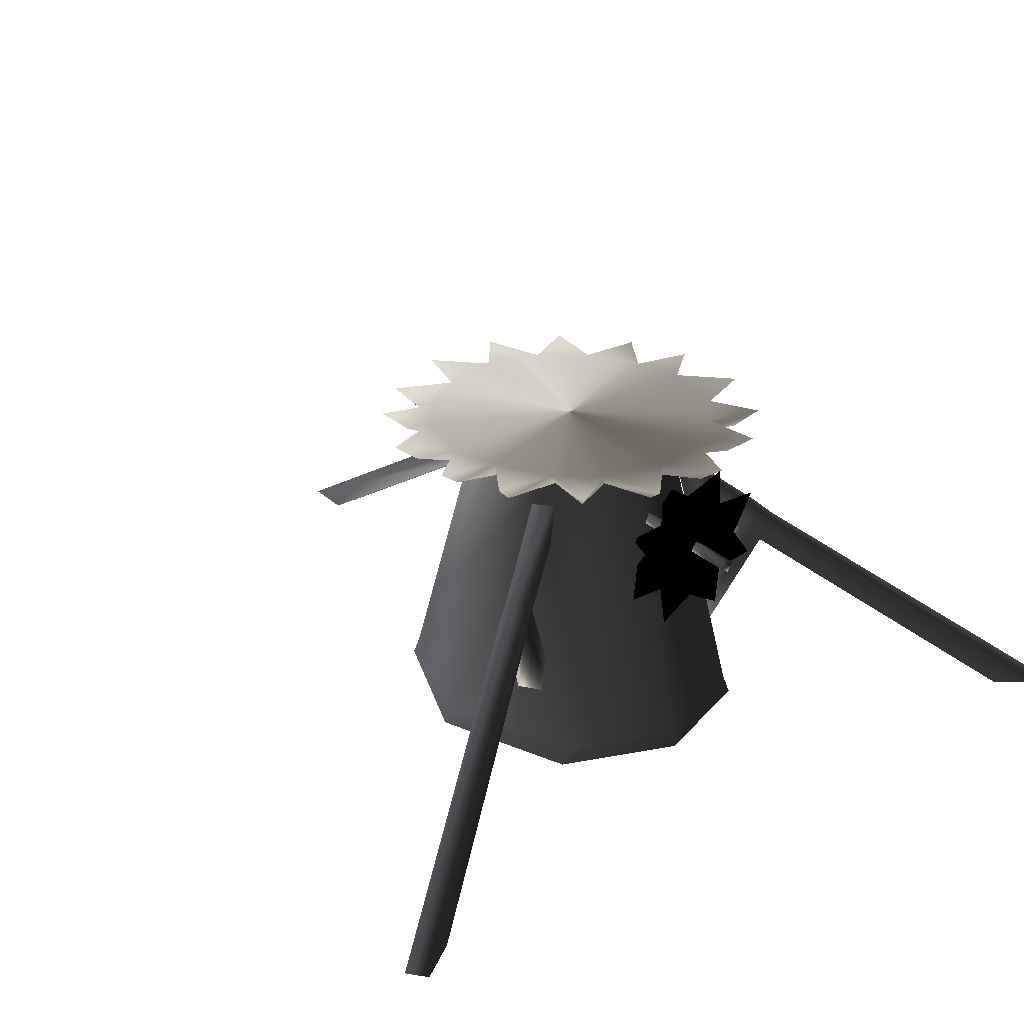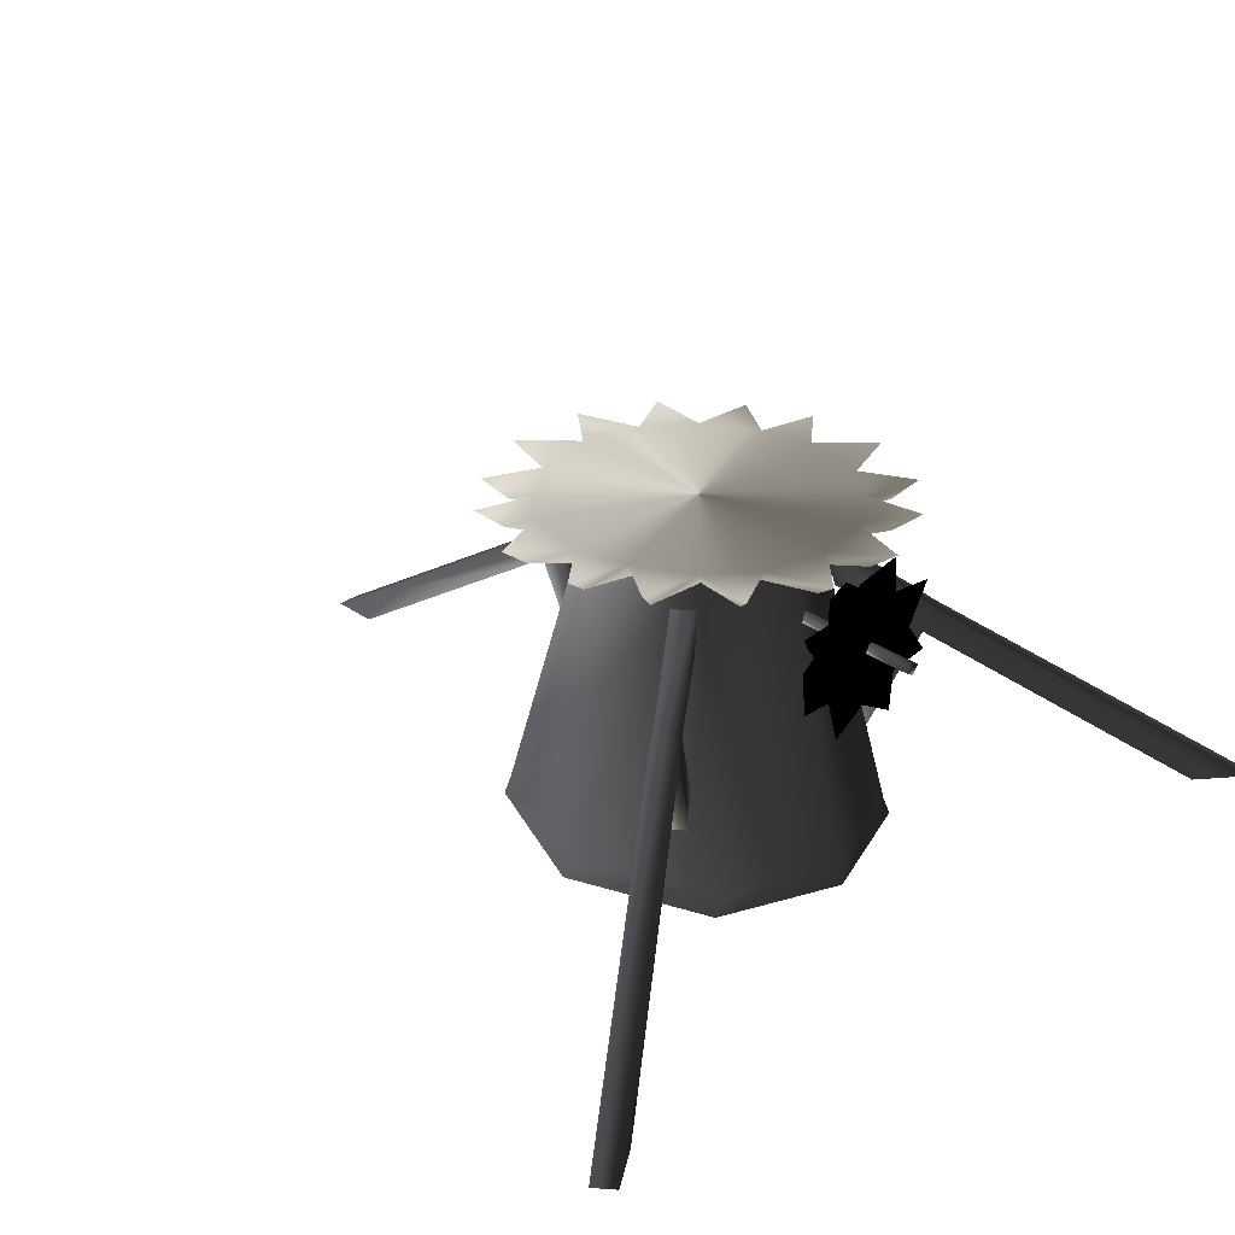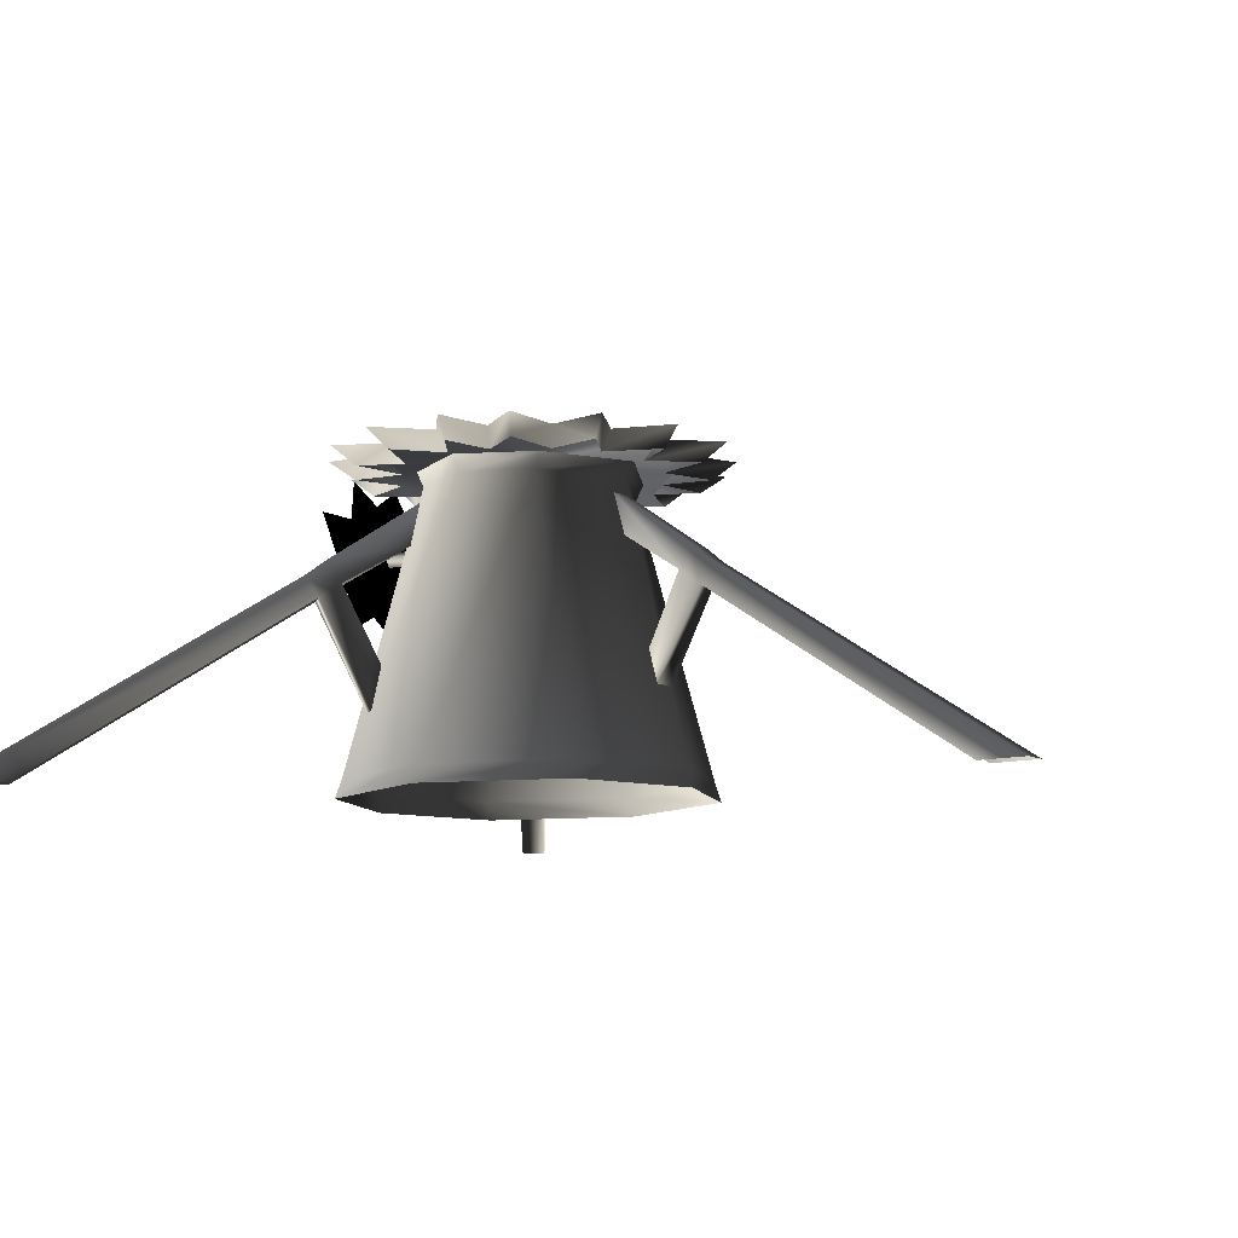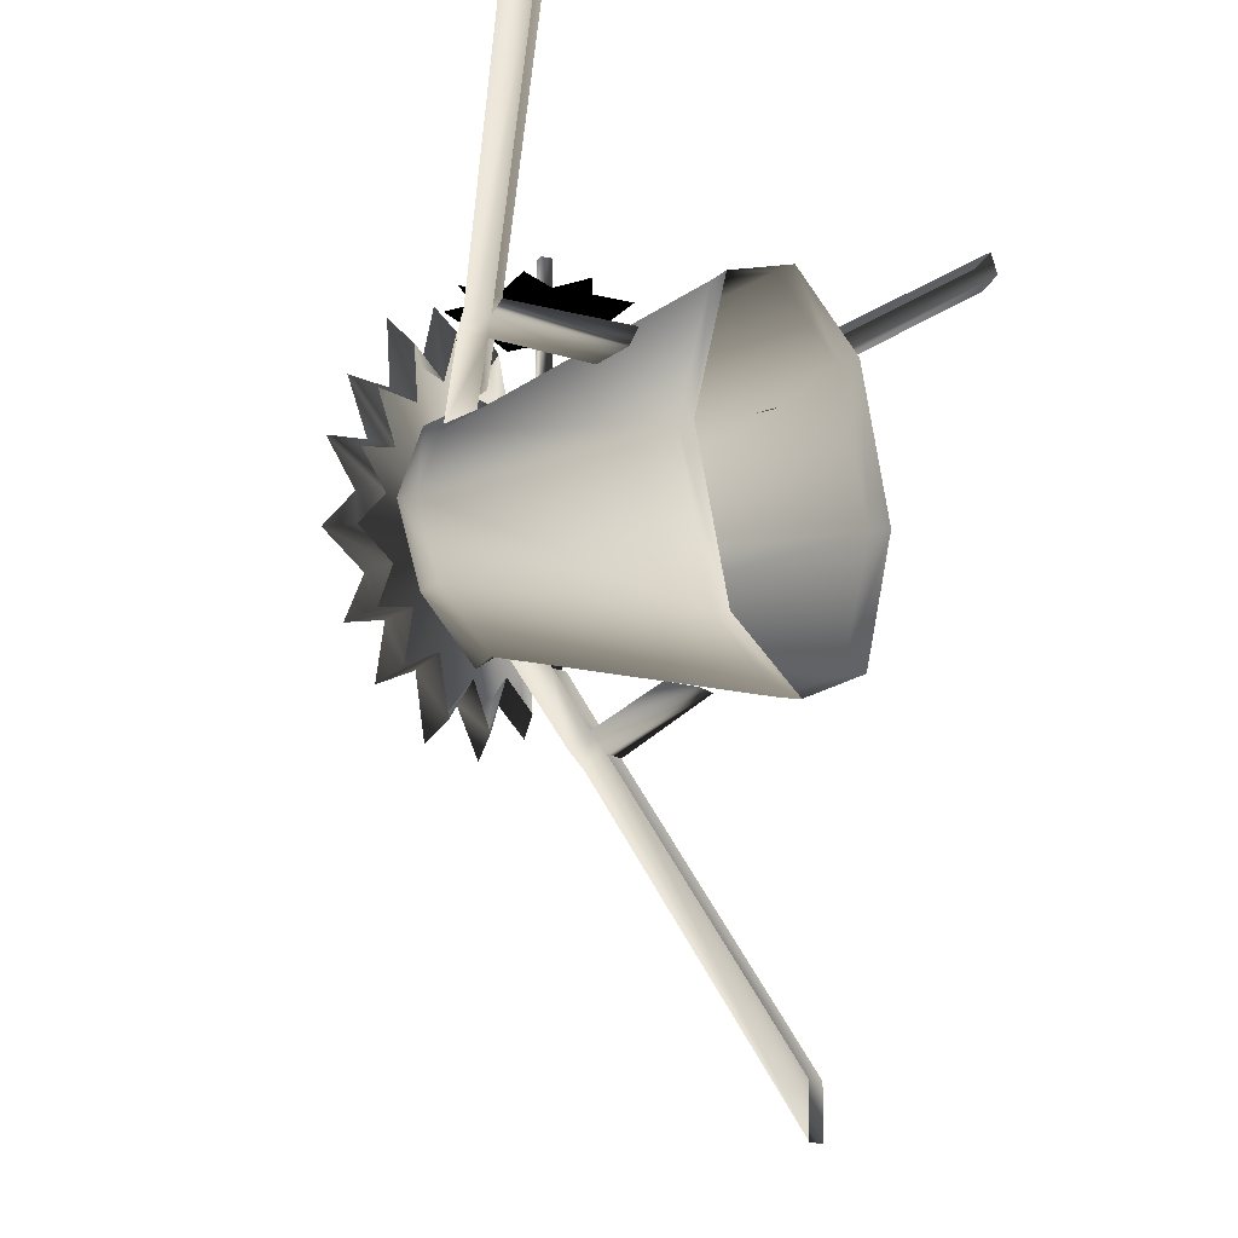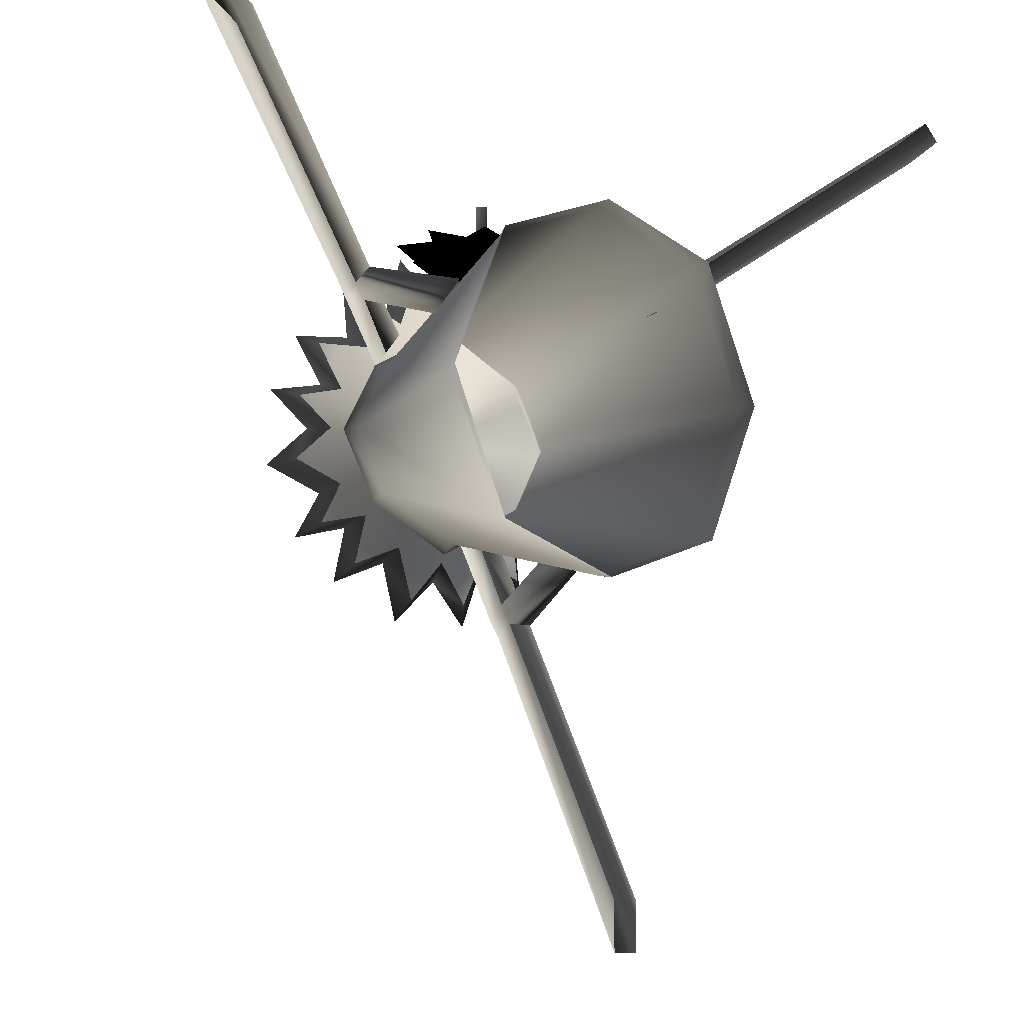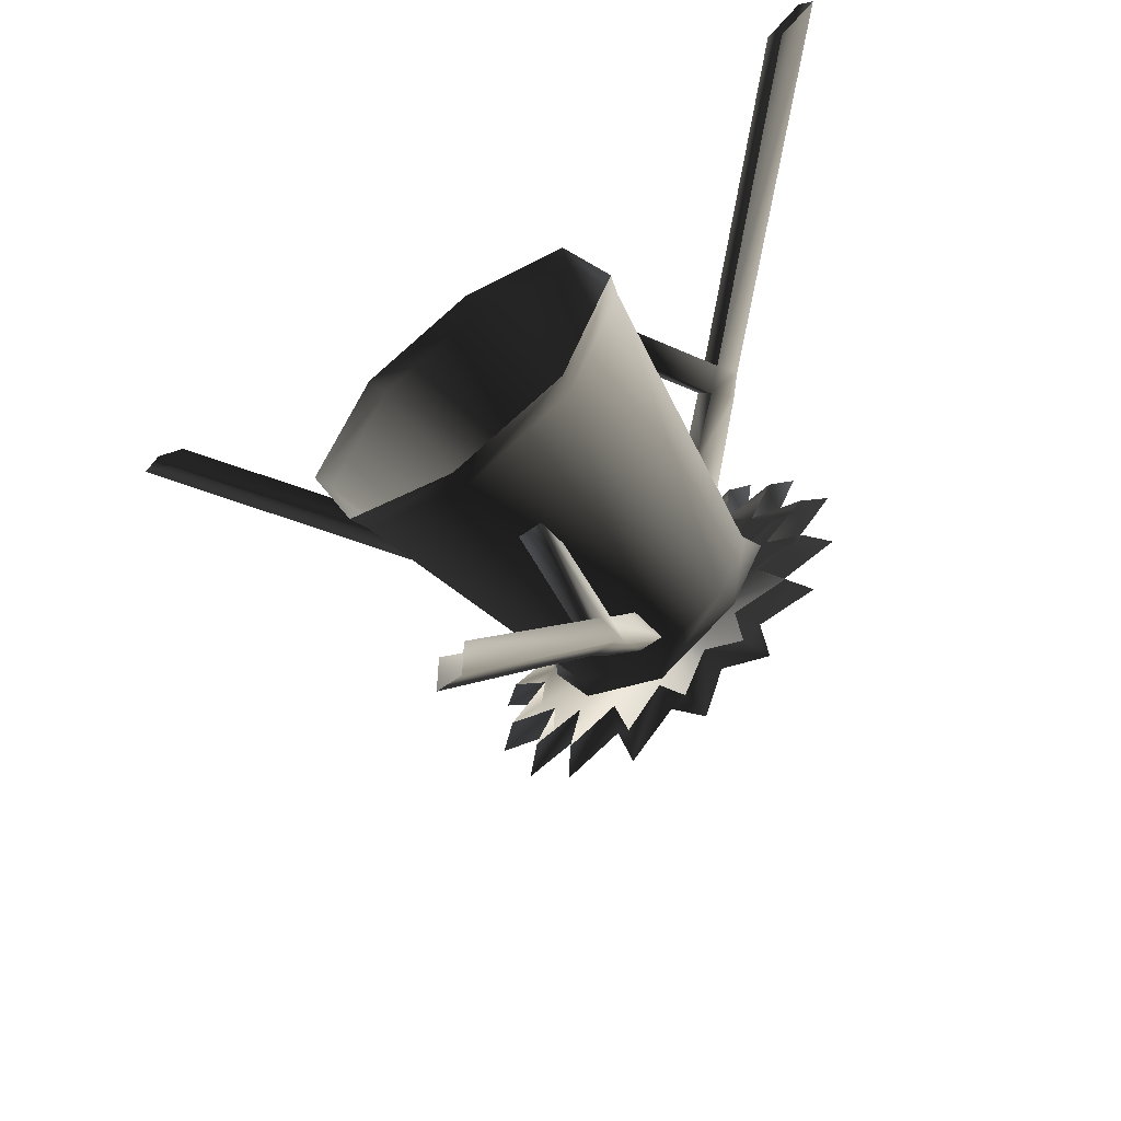
<metadata>
{"format":"obj","ext":"obj","renderer":"f3d","projection":"perspective","resolution":1024,"background":"white","views":[{"elev":29.1,"azim":-36.8,"up":"+Y"},{"elev":30.0,"azim":-44.3,"up":"+Y"},{"elev":-10.4,"azim":125.3,"up":"+Y"},{"elev":-14.8,"azim":-59.2,"up":"+Z"},{"elev":-10.1,"azim":-32.0,"up":"+Z"},{"elev":-60.1,"azim":36.8,"up":"+Z"}]}
</metadata>
<code>
o 1801
v 42 26 29
v 40 40 27
v 50 65 35
v 56 60 39
v 37 26 35
v 35 40 33
v 45 65 41
v 51 60 45
v 49 72 44
v 26 92 26
v 29 78 28
v 54 72 38
v 54 67 48
v 59 67 42
v 33 78 22
v 31 92 20
v 140 0 105
v 127 0 95
v 122 0 101
v 135 0 111
v 0 31 -54
v 0 42 -51
v 0 65 -62
v 0 60 -69
v 8 31 -54
v 8 42 -51
v 8 65 -62
v 8 60 -69
v 8 72 -67
v 8 92 -38
v 8 78 -42
v 0 72 -67
v 8 67 -73
v 0 67 -73
v 0 78 -42
v 0 92 -38
v 0 0 -176
v 0 0 -160
v 8 0 -160
v 8 0 -176
v -40 26 35
v -37 38 33
v -49 65 41
v -54 60 45
v -45 26 28
v -42 38 26
v -53 65 35
v -59 60 39
v -57 72 38
v -34 92 21
v -37 79 22
v -53 72 44
v -62 67 41
v -58 67 48
v -32 79 29
v -29 92 27
v -140 0 109
v -127 0 100
v -132 0 93
v -145 0 103
v -45 103 0
v -57 103 10
v -65 109 12
v -51 109 0
v -58 103 -12
v -66 109 -14
v -41 103 -19
v -46 109 -22
v -48 103 -33
v -55 109 -38
v -31 103 -29
v -36 109 -33
v -35 103 -46
v -40 109 -52
v -18 103 -39
v -21 109 -44
v -13 103 -57
v -16 109 -64
v -1 103 -43
v -1 109 -49
v 8 103 -57
v 11 109 -64
v 16 103 -39
v 18 109 -44
v 35 109 -53
v 30 103 -47
v 33 109 -33
v 28 103 -29
v 47 103 -28
v 53 109 -32
v 38 103 -13
v 43 109 -16
v 62 109 -12
v 55 103 -9
v 42 103 0
v 48 109 0
v 63 109 15
v 56 103 12
v 38 103 20
v 43 109 22
v 46 103 34
v 52 109 39
v 28 103 30
v 33 109 34
v 31 103 47
v 36 109 54
v 16 103 40
v 18 109 45
v 10 103 57
v 12 109 65
v -1 103 44
v -1 109 50
v -12 103 57
v -15 109 65
v -18 103 40
v -21 109 45
v -33 103 47
v -38 109 54
v -31 103 30
v -36 109 34
v -50 103 29
v -56 109 32
v -41 103 14
v -46 109 16
v -1 109 0
v 0 82 65
v 3 80 65
v 3 80 80
v 0 82 80
v 2 85 65
v 2 85 80
v 5 83 65
v 5 83 80
v 5 83 41
v 2 85 40
v 2 85 56
v 5 83 56
v 3 80 41
v 3 80 56
v 0 82 41
v 0 82 56
v 17 90 56
v 7 90 56
v 12 96 65
v 26 96 65
v 12 83 56
v 0 83 56
v 0 94 56
v 7 98 56
v 11 109 65
v 0 102 65
v 0 83 65
v 19 83 65
v 17 78 56
v 8 77 56
v 0 73 56
v -6 77 56
v -10 83 56
v -6 90 56
v -6 98 56
v -10 109 65
v -11 95 65
v -17 83 65
v -10 72 65
v 0 65 65
v 13 71 65
v 26 73 65
v 12 58 65
v 7 69 56
v -11 58 65
v -6 69 56
v -16 78 56
v -25 72 65
v -16 89 56
v -25 94 65
v -37 98 0
v -27 98 -22
v -37 6 -45
v -55 6 0
v -27 98 22
v -28 103 24
v -40 103 0
v -28 103 -24
v 0 98 -37
v 0 6 -60
v 0 0 -61
v -39 0 -46
v -57 0 0
v -37 6 45
v 0 98 37
v 0 103 40
v 27 98 -22
v 37 98 0
v 55 6 0
v 37 6 -45
v 0 103 -40
v 28 103 -24
v 40 103 0
v 27 98 22
v 37 6 45
v 39 0 46
v 57 0 0
v 39 0 -46
v 0 6 60
v 0 0 61
v -39 0 46
v 28 103 24
f 1 2 3
f 1 3 4
f 1 4 5
f 1 5 6
f 1 6 2
f 2 6 7
f 2 7 3
f 6 5 8
f 6 8 7
f 7 8 9
f 7 9 10
f 7 10 11
f 5 4 8
f 12 9 13
f 12 13 14
f 12 14 3
f 12 3 15
f 12 15 16
f 12 16 9
f 9 16 10
f 3 14 4
f 4 14 17
f 4 17 18
f 9 8 13
f 13 8 19
f 13 19 20
f 13 20 14
f 14 20 17
f 21 22 23
f 21 23 24
f 21 24 25
f 21 25 26
f 21 26 22
f 22 26 27
f 22 27 23
f 26 25 28
f 26 28 27
f 27 28 29
f 27 29 30
f 27 30 31
f 25 24 28
f 32 29 33
f 32 33 34
f 32 34 23
f 32 23 35
f 32 35 36
f 32 36 29
f 29 36 30
f 23 34 24
f 24 34 37
f 24 37 38
f 29 28 33
f 33 28 39
f 33 39 40
f 33 40 34
f 34 40 37
f 41 42 43
f 41 43 44
f 41 44 45
f 41 45 46
f 41 46 42
f 42 46 47
f 42 47 43
f 46 45 48
f 46 48 47
f 47 48 49
f 47 49 50
f 47 50 51
f 45 44 48
f 52 49 53
f 52 53 54
f 52 54 43
f 52 43 55
f 52 55 56
f 52 56 49
f 49 56 50
f 43 54 44
f 44 54 57
f 44 57 58
f 49 48 53
f 53 48 59
f 53 59 60
f 53 60 54
f 54 60 57
f 61 62 63
f 61 63 64
f 61 64 65
f 65 64 66
f 65 66 67
f 67 66 68
f 67 68 69
f 69 68 70
f 69 70 71
f 71 70 72
f 71 72 73
f 73 72 74
f 73 74 75
f 75 74 76
f 75 76 77
f 77 76 78
f 77 78 79
f 79 78 80
f 79 80 81
f 81 80 82
f 81 82 83
f 83 82 84
f 83 84 85
f 83 85 86
f 86 85 87
f 86 87 88
f 88 87 89
f 89 87 90
f 89 90 91
f 91 90 92
f 91 92 93
f 91 93 94
f 94 93 95
f 95 93 96
f 95 96 97
f 95 97 98
f 98 97 99
f 99 97 100
f 99 100 101
f 101 100 102
f 101 102 103
f 103 102 104
f 103 104 105
f 105 104 106
f 105 106 107
f 107 106 108
f 107 108 109
f 109 108 110
f 109 110 111
f 111 110 112
f 111 112 113
f 113 112 114
f 113 114 115
f 115 114 116
f 115 116 117
f 117 116 118
f 117 118 119
f 119 118 120
f 119 120 121
f 121 120 122
f 121 122 123
f 123 122 124
f 123 124 62
f 62 124 63
f 63 124 64
f 64 124 125
f 64 125 68
f 64 68 66
f 74 72 76
f 76 72 125
f 76 125 80
f 76 80 78
f 70 68 72
f 72 68 125
f 122 120 124
f 124 120 125
f 125 120 116
f 125 116 112
f 125 112 108
f 125 108 104
f 125 104 100
f 125 100 96
f 125 96 92
f 125 92 87
f 125 87 84
f 125 84 80
f 80 84 82
f 118 116 120
f 114 112 116
f 110 108 112
f 106 104 108
f 102 100 104
f 97 96 100
f 96 93 92
f 92 90 87
f 87 85 84
f 126 127 128
f 126 128 129
f 126 129 130
f 130 129 131
f 130 131 132
f 132 131 133
f 132 133 127
f 127 133 128
f 128 133 129
f 129 133 131
f 134 135 136
f 134 136 137
f 134 137 138
f 138 137 139
f 138 139 140
f 140 139 141
f 140 141 135
f 135 141 136
f 142 143 144
f 142 144 145
f 142 145 146
f 142 146 143
f 143 146 147
f 143 147 148
f 143 148 149
f 143 149 150
f 143 150 144
f 144 150 151
f 144 151 152
f 144 152 153
f 144 153 145
f 145 153 146
f 146 153 154
f 146 154 155
f 146 155 147
f 147 155 156
f 147 156 157
f 147 157 158
f 147 158 159
f 147 159 148
f 148 159 160
f 148 160 161
f 148 161 151
f 148 151 149
f 149 151 150
f 160 159 162
f 160 162 161
f 161 162 151
f 151 162 152
f 152 162 163
f 152 163 164
f 152 164 165
f 152 165 166
f 152 166 153
f 153 166 167
f 153 167 154
f 154 167 166
f 154 166 155
f 155 166 168
f 155 168 169
f 155 169 156
f 156 169 165
f 156 165 170
f 156 170 171
f 156 171 157
f 157 171 170
f 157 170 164
f 157 164 172
f 157 172 158
f 158 172 173
f 158 173 163
f 158 163 174
f 158 174 159
f 159 174 175
f 159 175 162
f 162 175 163
f 163 175 174
f 172 164 173
f 173 164 163
f 169 168 165
f 165 168 166
f 170 165 164
f 176 177 178
f 176 178 179
f 176 179 180
f 176 180 181
f 176 181 182
f 176 182 177
f 177 182 183
f 177 183 184
f 177 184 185
f 177 185 178
f 178 185 186
f 178 186 187
f 178 187 179
f 179 187 188
f 179 188 189
f 179 189 180
f 180 189 190
f 180 190 191
f 180 191 181
f 192 193 194
f 192 194 195
f 192 195 184
f 192 184 196
f 192 196 197
f 192 197 193
f 193 197 198
f 193 198 199
f 193 199 200
f 193 200 194
f 194 200 201
f 194 201 202
f 194 202 195
f 195 202 203
f 195 203 185
f 195 185 184
f 199 190 204
f 199 204 200
f 200 204 205
f 200 205 201
f 190 189 204
f 204 189 206
f 204 206 205
f 183 196 184
f 198 207 199
f 199 207 190
f 190 207 191
f 185 203 186
f 189 188 206

</code>
